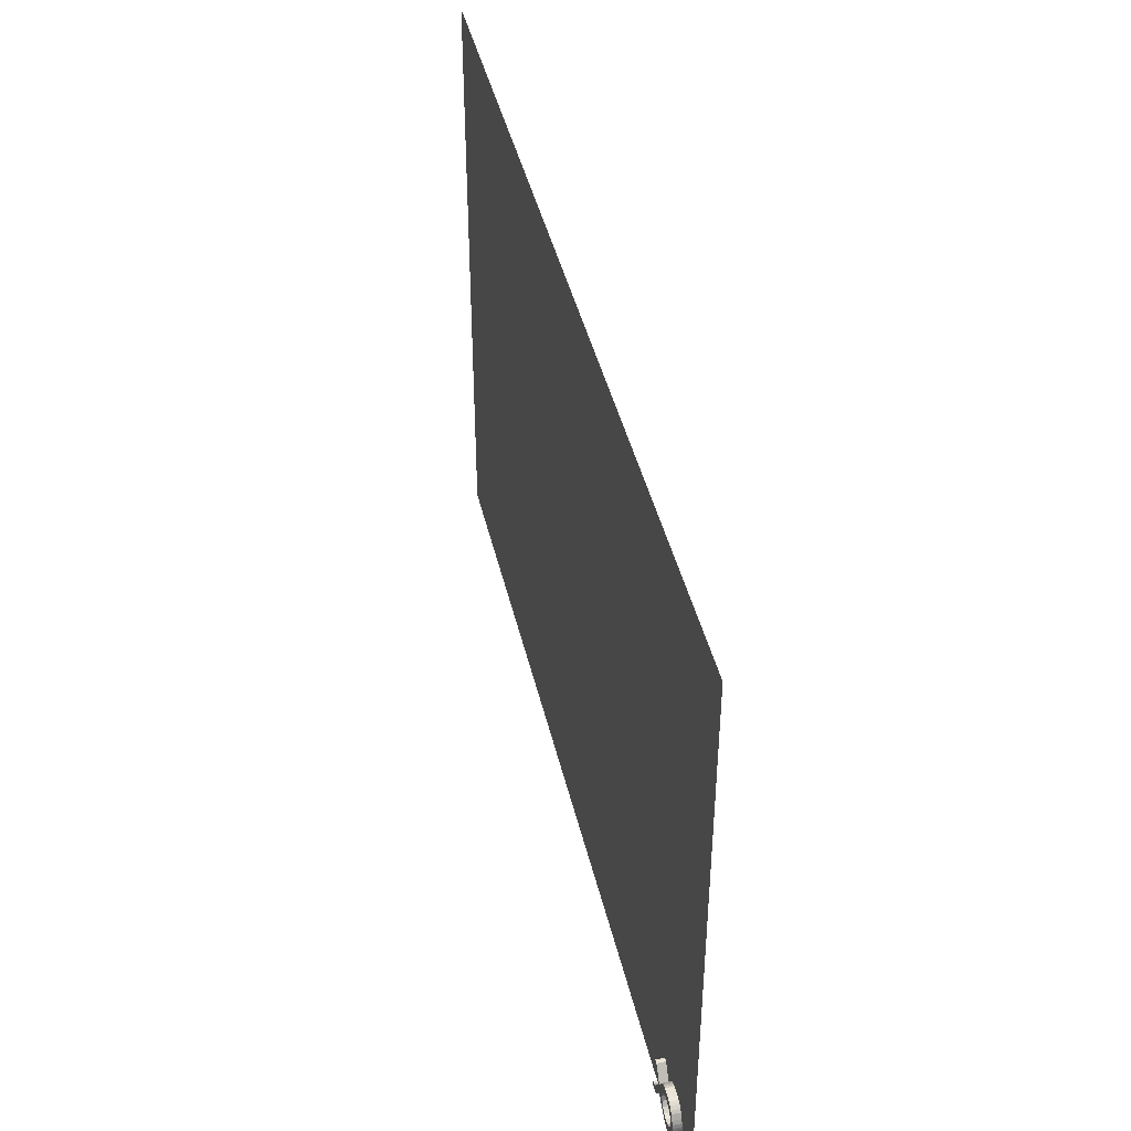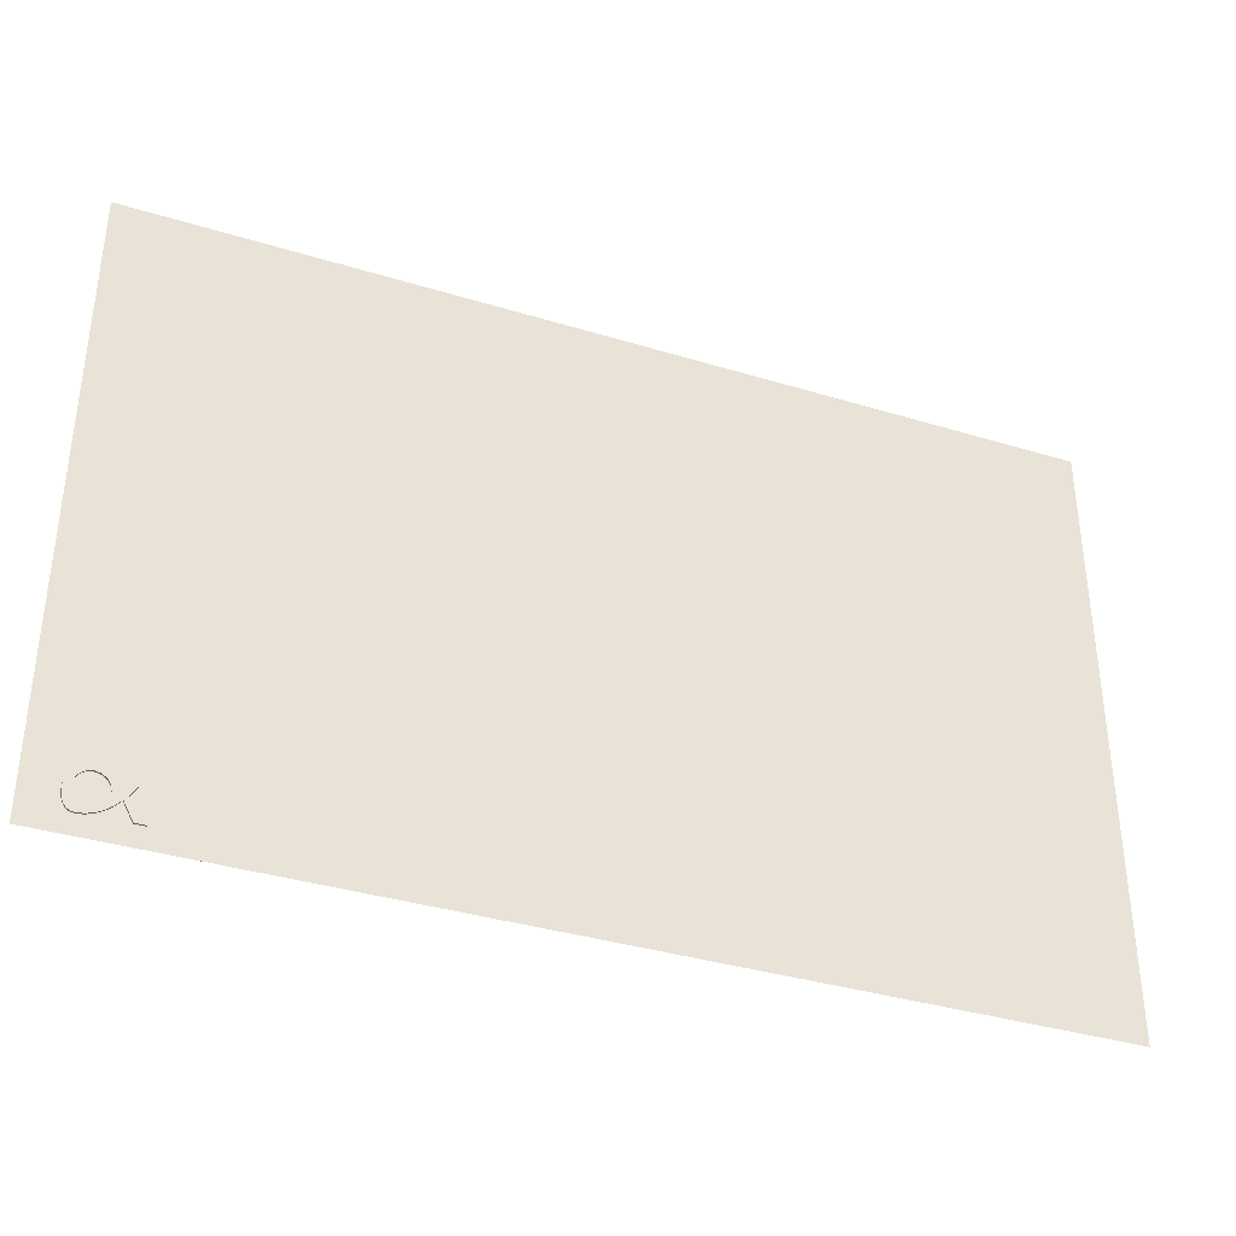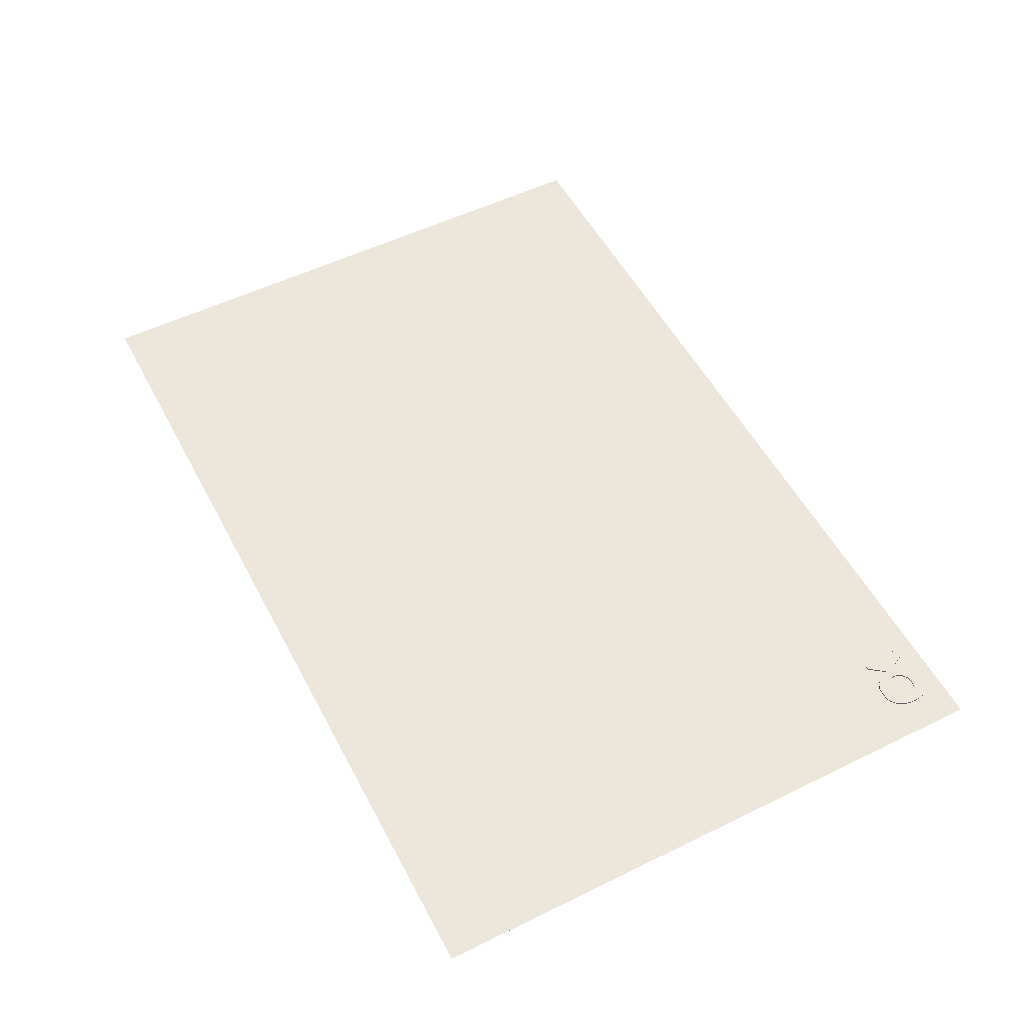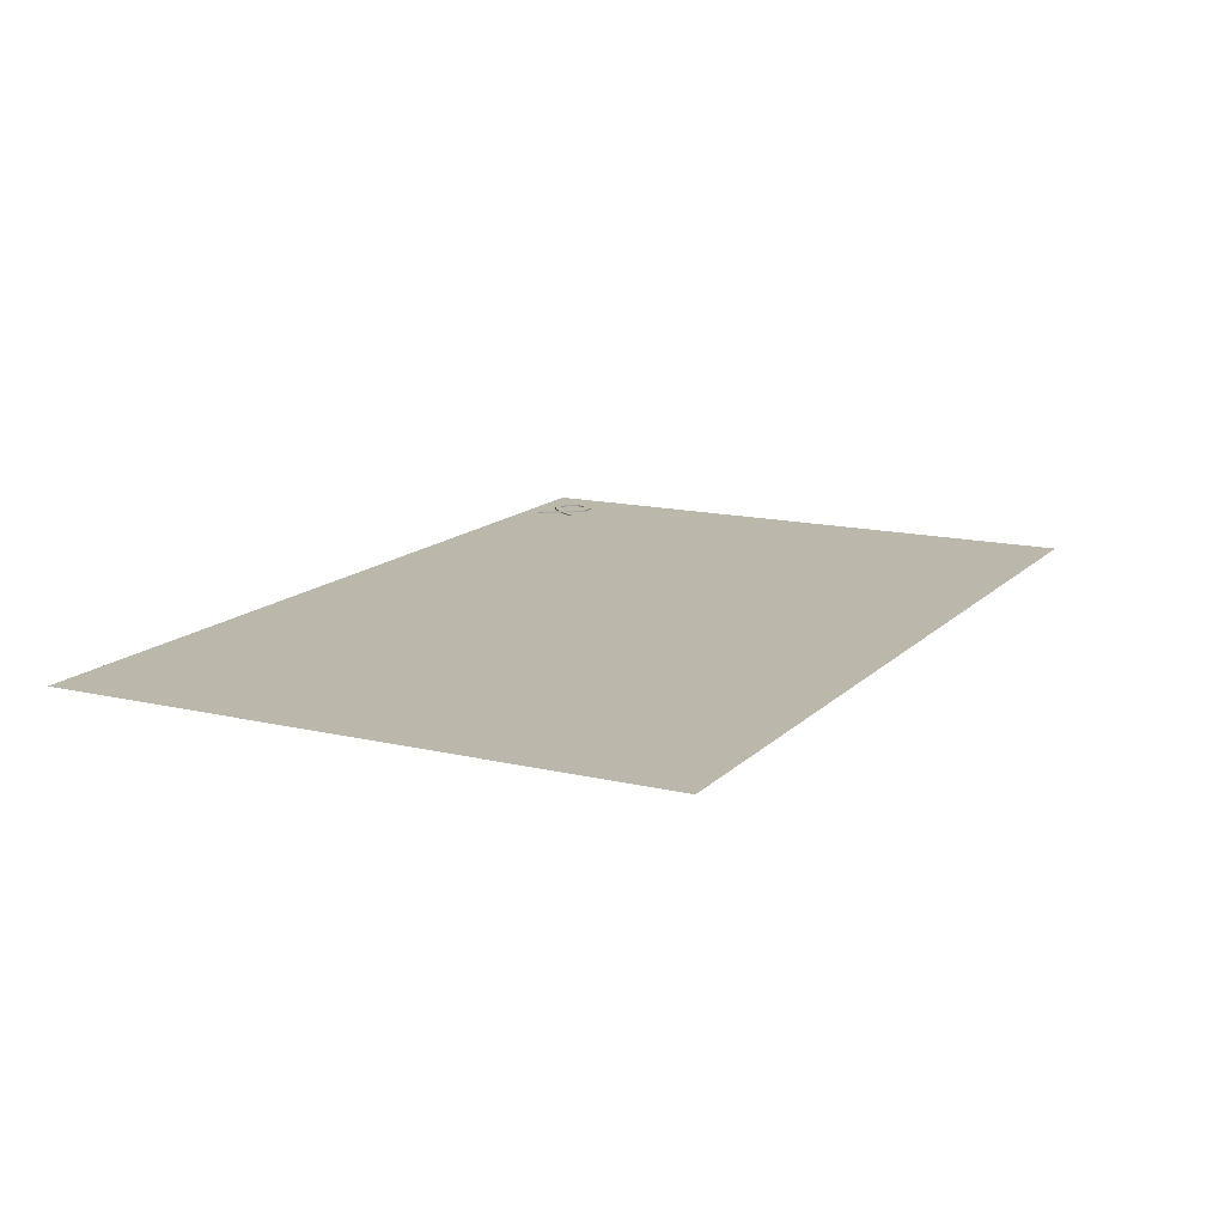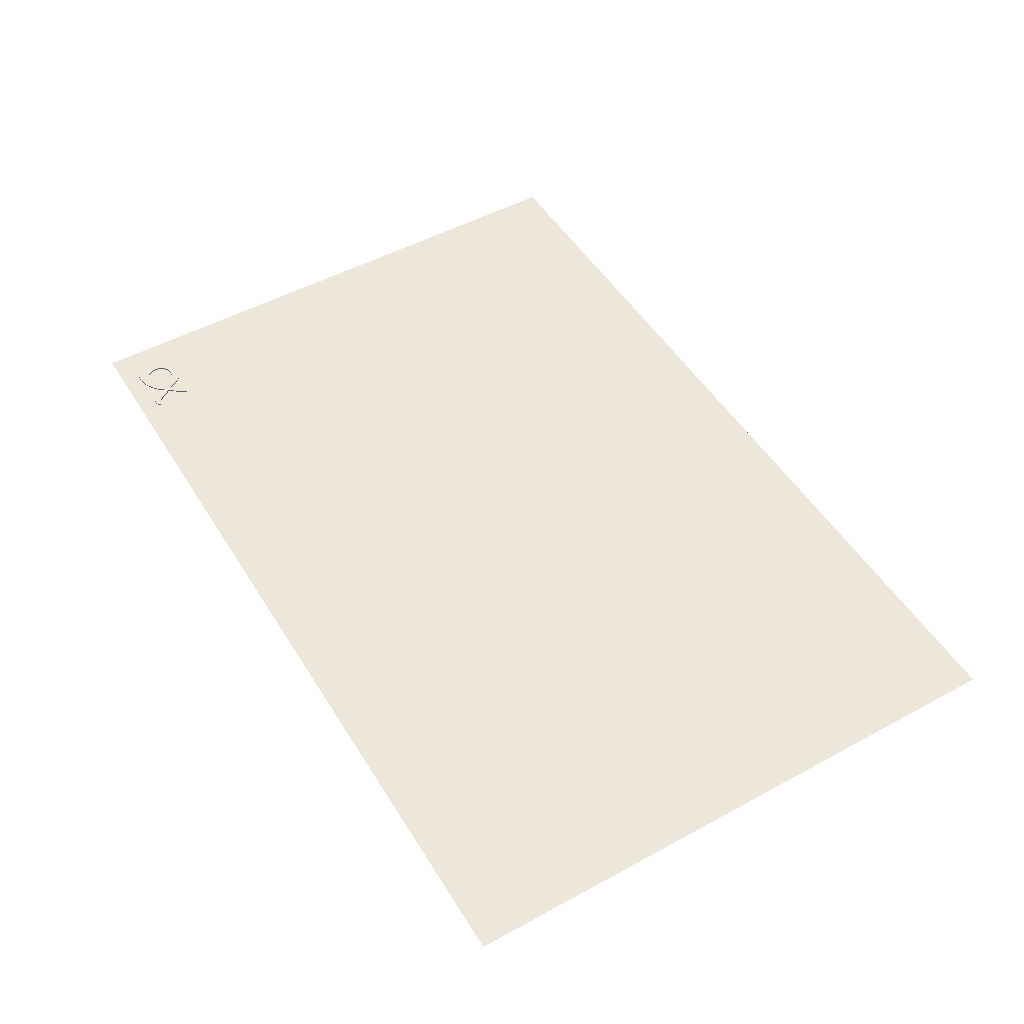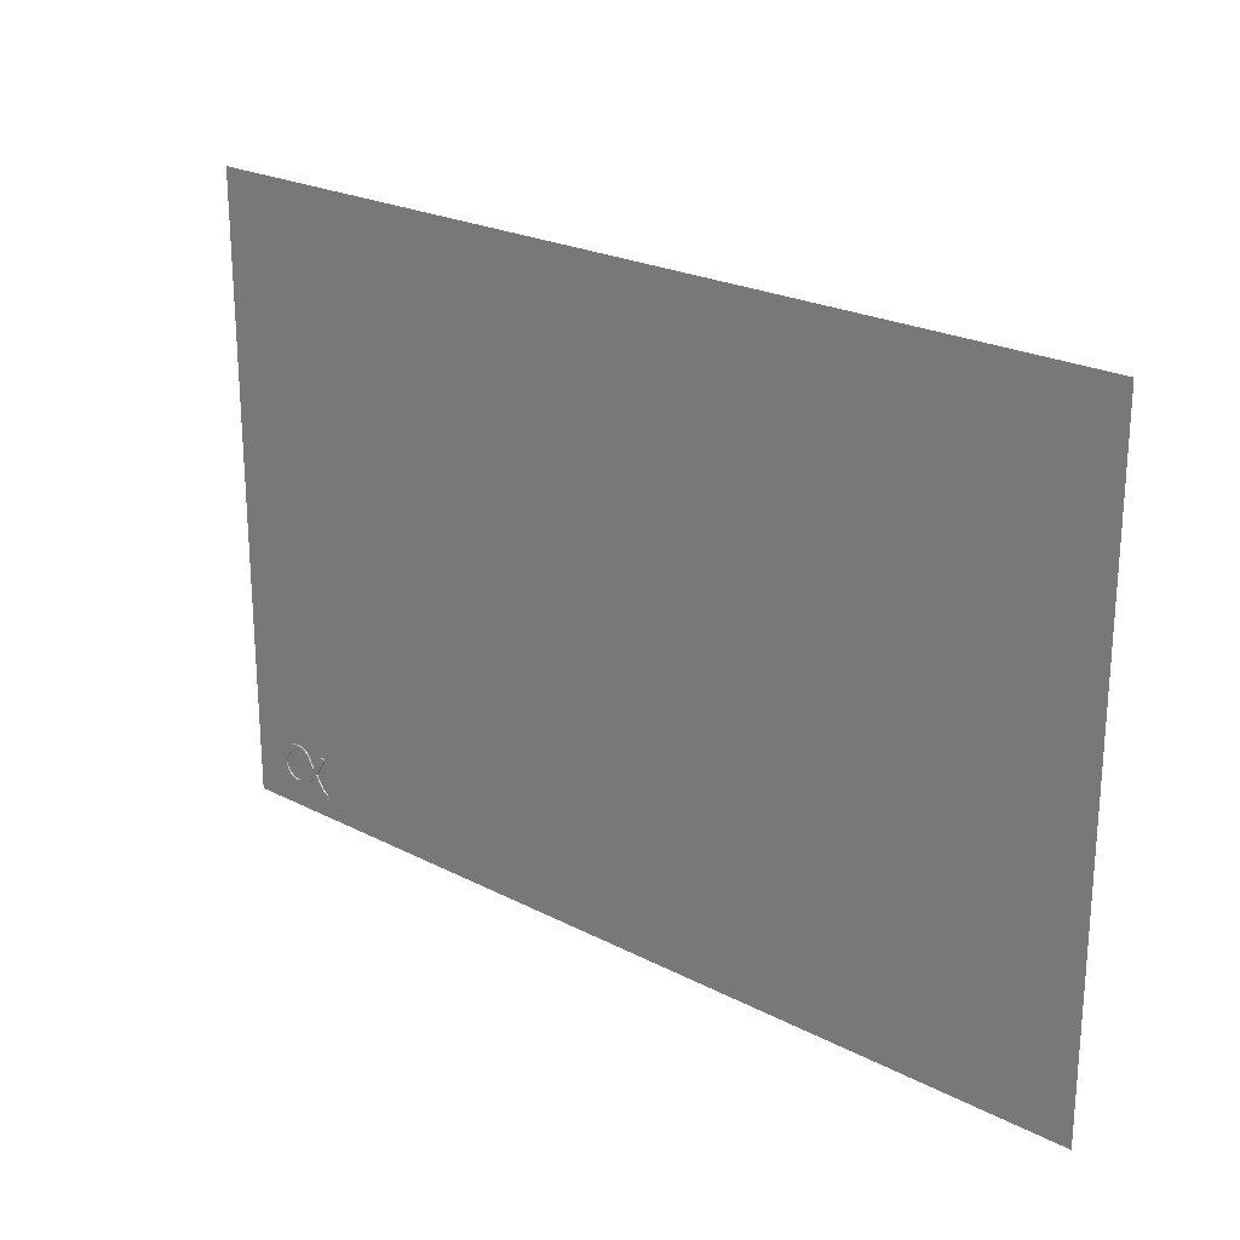
<metadata>
{"format":"obj","ext":"obj","renderer":"f3d","projection":"perspective","resolution":1024,"background":"white","views":[{"elev":42.7,"azim":77.1,"up":"+Z"},{"elev":-36.4,"azim":158.3,"up":"+Z"},{"elev":53.8,"azim":62.5,"up":"+Y"},{"elev":14.4,"azim":-62.6,"up":"+Y"},{"elev":50.4,"azim":-120.8,"up":"+Y"},{"elev":23.1,"azim":-138.6,"up":"+Z"}]}
</metadata>
<code>
o plano_alfa_Box
v -1.236 -0.1269 -2.689
v 3.264 -0.1269 -2.689
v 3.264 -0.1269 0.3111
v -1.236 -0.1269 0.3111
v -1.236 -0.1269 -2.689
v 3.264 -0.1269 -2.689
v 3.264 -0.1269 0.3111
v -1.236 -0.1269 0.3111
f 1 2 3 4
f 5 1 4 8
f 8 4 3 7
f 7 3 2 6
f 6 2 1 5
f 8 7 6 5
o letra_alfa_IndexedFaceSet_letra_alfa_IndexedFaceSet.001
v 2.891 -0.1687 -2.468
v 2.926 -0.1687 -2.404
v 2.926 -0.1187 -2.404
v 2.891 -0.1187 -2.468
v 2.943 -0.1687 -2.388
v 2.943 -0.1187 -2.388
v 2.96 -0.1687 -2.38
v 2.96 -0.1187 -2.38
v 2.972 -0.1687 -2.376
v 2.972 -0.1187 -2.376
v 3.02 -0.1687 -2.376
v 3.02 -0.1187 -2.376
v 3.039 -0.1687 -2.379
v 3.039 -0.1187 -2.379
v 3.054 -0.1687 -2.387
v 3.054 -0.1187 -2.387
v 3.07 -0.1687 -2.398
v 3.07 -0.1187 -2.398
v 3.08 -0.1687 -2.41
v 3.08 -0.1187 -2.41
v 3.094 -0.1687 -2.436
v 3.094 -0.1187 -2.436
v 3.103 -0.1687 -2.455
v 3.103 -0.1187 -2.455
v 3.107 -0.1687 -2.474
v 3.107 -0.1187 -2.474
v 3.109 -0.1687 -2.49
v 3.109 -0.1187 -2.49
v 3.109 -0.1687 -2.51
v 3.109 -0.1187 -2.51
v 3.108 -0.1687 -2.525
v 3.108 -0.1187 -2.525
v 3.105 -0.1687 -2.543
v 3.105 -0.1187 -2.543
v 3.102 -0.1687 -2.556
v 3.102 -0.1187 -2.556
v 3.094 -0.1687 -2.573
v 3.094 -0.1187 -2.573
v 3.082 -0.1687 -2.587
v 3.082 -0.1187 -2.587
v 3.068 -0.1687 -2.595
v 3.068 -0.1187 -2.595
v 3.05 -0.1687 -2.598
v 3.05 -0.1187 -2.598
v 3.033 -0.1687 -2.597
v 3.033 -0.1187 -2.597
v 3.012 -0.1687 -2.593
v 3.012 -0.1187 -2.593
v 2.985 -0.1687 -2.584
v 2.985 -0.1187 -2.584
v 2.961 -0.1687 -2.572
v 2.961 -0.1187 -2.572
v 2.942 -0.1687 -2.559
v 2.942 -0.1187 -2.559
v 2.92 -0.1687 -2.542
v 2.92 -0.1187 -2.542
v 2.906 -0.1687 -2.527
v 2.906 -0.1187 -2.527
v 2.891 -0.1687 -2.508
v 2.891 -0.1187 -2.508
v 2.845 -0.1687 -2.593
v 2.845 -0.1187 -2.593
v 2.795 -0.1687 -2.593
v 2.795 -0.1187 -2.593
v 2.795 -0.1687 -2.57
v 2.795 -0.1187 -2.57
v 2.804 -0.1687 -2.57
v 2.804 -0.1187 -2.57
v 2.811 -0.1687 -2.568
v 2.811 -0.1187 -2.568
v 2.818 -0.1687 -2.564
v 2.818 -0.1187 -2.564
v 2.825 -0.1687 -2.559
v 2.825 -0.1187 -2.559
v 2.832 -0.1687 -2.551
v 2.832 -0.1187 -2.551
v 2.872 -0.1687 -2.49
v 2.872 -0.1187 -2.49
v 2.816 -0.1687 -2.404
v 2.816 -0.1187 -2.404
v 2.814 -0.1687 -2.399
v 2.814 -0.1187 -2.399
v 2.814 -0.1687 -2.391
v 2.814 -0.1187 -2.391
v 2.833 -0.1687 -2.391
v 2.833 -0.1187 -2.391
v 2.95 -0.1187 -2.527
v 2.955 -0.1187 -2.534
v 2.978 -0.1187 -2.549
v 3.004 -0.1187 -2.555
v 3.031 -0.1187 -2.55
v 3.054 -0.1187 -2.535
v 3.069 -0.1187 -2.512
v 3.075 -0.1187 -2.485
v 3.07 -0.1187 -2.458
v 3.054 -0.1187 -2.436
v 3.032 -0.1187 -2.42
v 3.005 -0.1187 -2.415
v 2.978 -0.1187 -2.42
v 2.955 -0.1187 -2.435
v 2.94 -0.1187 -2.458
v 2.935 -0.1187 -2.485
v 2.94 -0.1187 -2.511
v 2.945 -0.1687 -2.451
v 2.956 -0.1687 -2.435
v 2.978 -0.1687 -2.42
v 3.005 -0.1687 -2.415
v 3.032 -0.1687 -2.42
v 3.055 -0.1687 -2.436
v 3.07 -0.1687 -2.458
v 3.075 -0.1687 -2.485
v 3.069 -0.1687 -2.512
v 3.054 -0.1687 -2.535
v 3.031 -0.1687 -2.55
v 3.005 -0.1687 -2.555
v 2.978 -0.1687 -2.549
v 2.955 -0.1687 -2.534
v 2.94 -0.1687 -2.511
v 2.935 -0.1687 -2.485
v 2.94 -0.1687 -2.458
f 9 10 11
f 9 11 12
f 10 13 14
f 10 14 11
f 13 15 16
f 13 16 14
f 15 17 18
f 15 18 16
f 17 19 20
f 17 20 18
f 19 21 22
f 19 22 20
f 21 23 24
f 21 24 22
f 23 25 26
f 23 26 24
f 25 27 28
f 25 28 26
f 27 29 30
f 27 30 28
f 29 31 32
f 29 32 30
f 31 33 34
f 31 34 32
f 33 35 36
f 33 36 34
f 35 37 38
f 35 38 36
f 37 39 40
f 37 40 38
f 39 41 42
f 39 42 40
f 41 43 44
f 41 44 42
f 43 45 46
f 43 46 44
f 45 47 48
f 45 48 46
f 47 49 50
f 47 50 48
f 49 51 52
f 49 52 50
f 51 53 54
f 51 54 52
f 53 55 56
f 53 56 54
f 55 57 58
f 55 58 56
f 57 59 60
f 57 60 58
f 59 61 62
f 59 62 60
f 61 63 64
f 61 64 62
f 63 65 66
f 63 66 64
f 65 67 68
f 65 68 66
f 67 69 70
f 67 70 68
f 69 71 72
f 69 72 70
f 71 73 74
f 71 74 72
f 73 75 76
f 73 76 74
f 75 77 78
f 75 78 76
f 77 79 80
f 77 80 78
f 79 81 82
f 79 82 80
f 81 83 84
f 81 84 82
f 83 85 86
f 83 86 84
f 85 87 88
f 85 88 86
f 87 89 90
f 87 90 88
f 89 91 92
f 89 92 90
f 91 93 94
f 91 94 92
f 93 9 12
f 93 12 94
f 70 72 76
f 70 76 78
f 70 78 80
f 70 80 82
f 70 82 84
f 70 84 68
f 86 88 12
f 86 12 110
f 86 110 111
f 86 111 68
f 86 68 84
f 52 54 50
f 50 54 56
f 50 56 48
f 48 56 58
f 48 58 46
f 46 58 60
f 46 60 62
f 62 64 97
f 62 97 98
f 62 98 44
f 62 44 46
f 111 95 66
f 66 95 96
f 66 96 64
f 64 96 97
f 36 38 101
f 101 38 40
f 101 40 100
f 100 40 42
f 100 42 99
f 99 42 44
f 99 44 98
f 30 32 103
f 103 32 34
f 103 34 102
f 102 34 36
f 102 36 101
f 103 104 30
f 30 104 105
f 30 105 28
f 28 105 106
f 28 106 11
f 11 106 107
f 11 107 12
f 12 107 108
f 12 108 109
f 12 88 90
f 12 90 92
f 12 92 94
f 28 11 26
f 26 11 14
f 26 14 24
f 24 14 16
f 24 16 22
f 22 16 18
f 22 18 20
f 12 109 110
f 68 111 66
f 76 72 74
f 9 93 89
f 9 89 87
f 9 87 85
f 9 85 127
f 9 127 128
f 9 128 112
f 9 112 113
f 9 113 114
f 9 114 10
f 117 29 116
f 116 29 27
f 116 27 115
f 115 27 10
f 115 10 114
f 21 15 23
f 23 15 13
f 23 13 25
f 25 13 10
f 25 10 27
f 19 17 15
f 19 15 21
f 85 67 126
f 126 67 65
f 126 65 125
f 125 65 63
f 125 63 124
f 124 63 61
f 124 61 123
f 123 61 43
f 123 43 122
f 122 43 41
f 122 41 121
f 121 41 39
f 121 39 120
f 120 39 37
f 120 37 35
f 120 35 119
f 119 35 33
f 119 33 118
f 118 33 31
f 118 31 29
f 61 59 45
f 45 59 57
f 45 57 47
f 47 57 55
f 47 55 49
f 49 55 53
f 49 53 51
f 69 67 83
f 69 83 81
f 69 81 79
f 69 79 77
f 69 77 75
f 69 75 71
f 71 75 73
f 83 67 85
f 89 93 91
f 127 85 126
f 43 61 45
f 29 117 118
f 114 107 106
f 114 106 115
f 113 108 107
f 113 107 114
f 128 109 108
f 128 108 113
f 128 113 112
f 127 110 109
f 127 109 128
f 126 111 110
f 126 110 127
f 125 96 95
f 125 95 111
f 125 111 126
f 124 97 96
f 124 96 125
f 123 98 97
f 123 97 124
f 122 99 98
f 122 98 123
f 121 100 99
f 121 99 122
f 120 101 100
f 120 100 121
f 119 102 101
f 119 101 120
f 118 103 102
f 118 102 119
f 117 104 103
f 117 103 118
f 116 105 104
f 116 104 117
f 115 106 105
f 115 105 116

</code>
